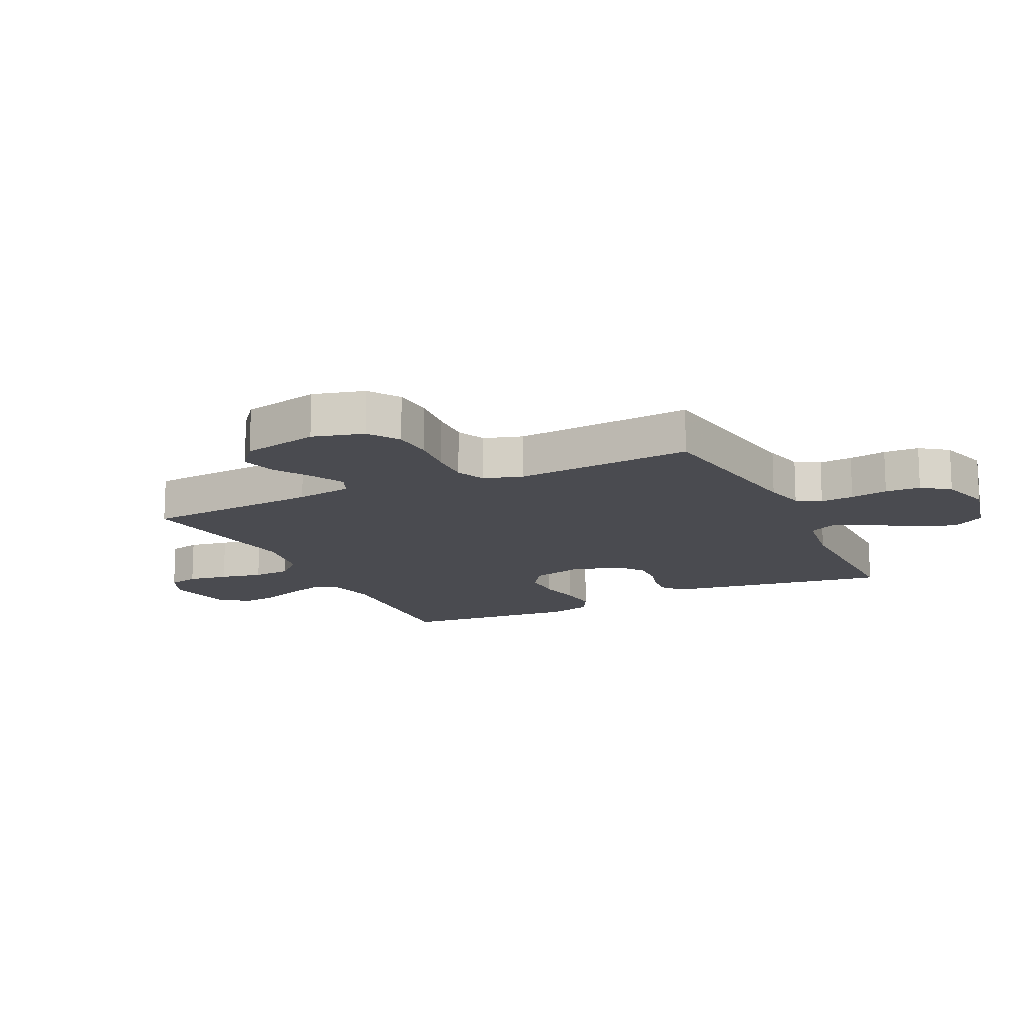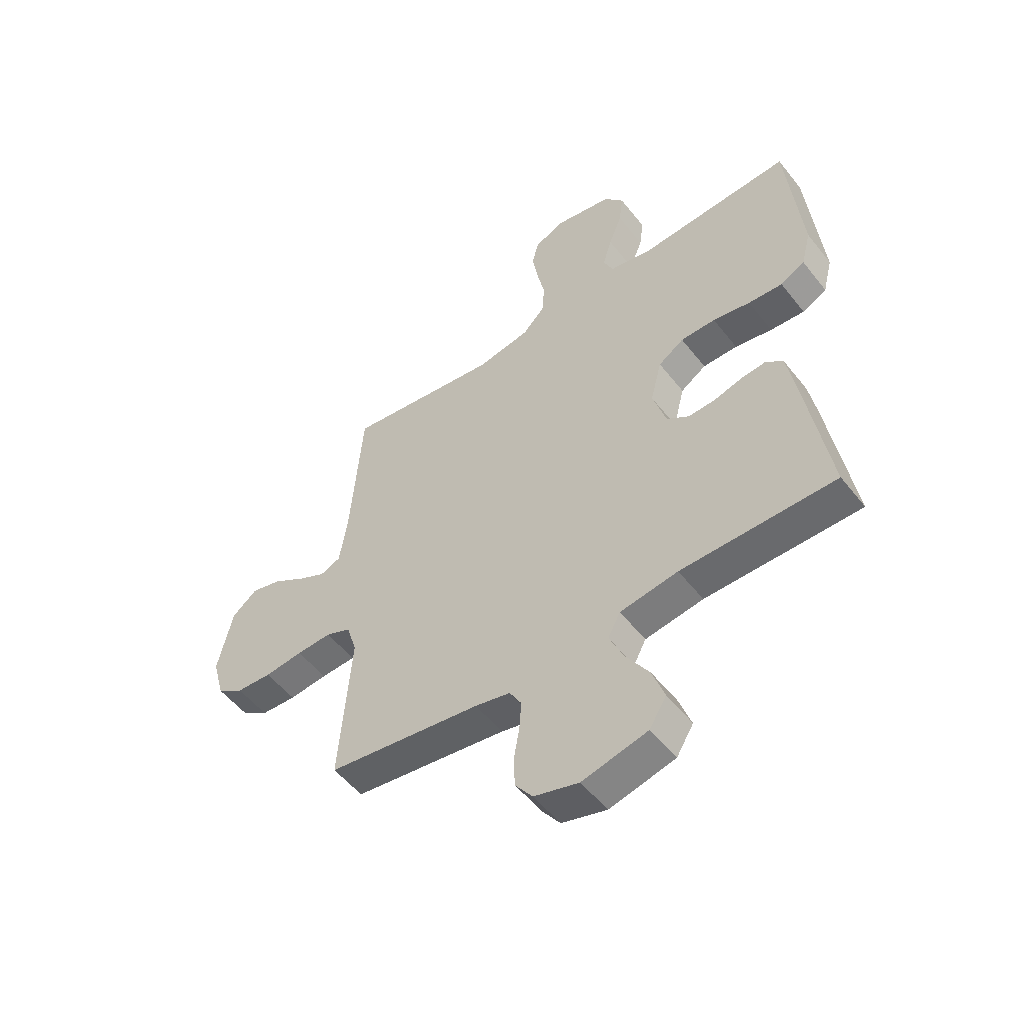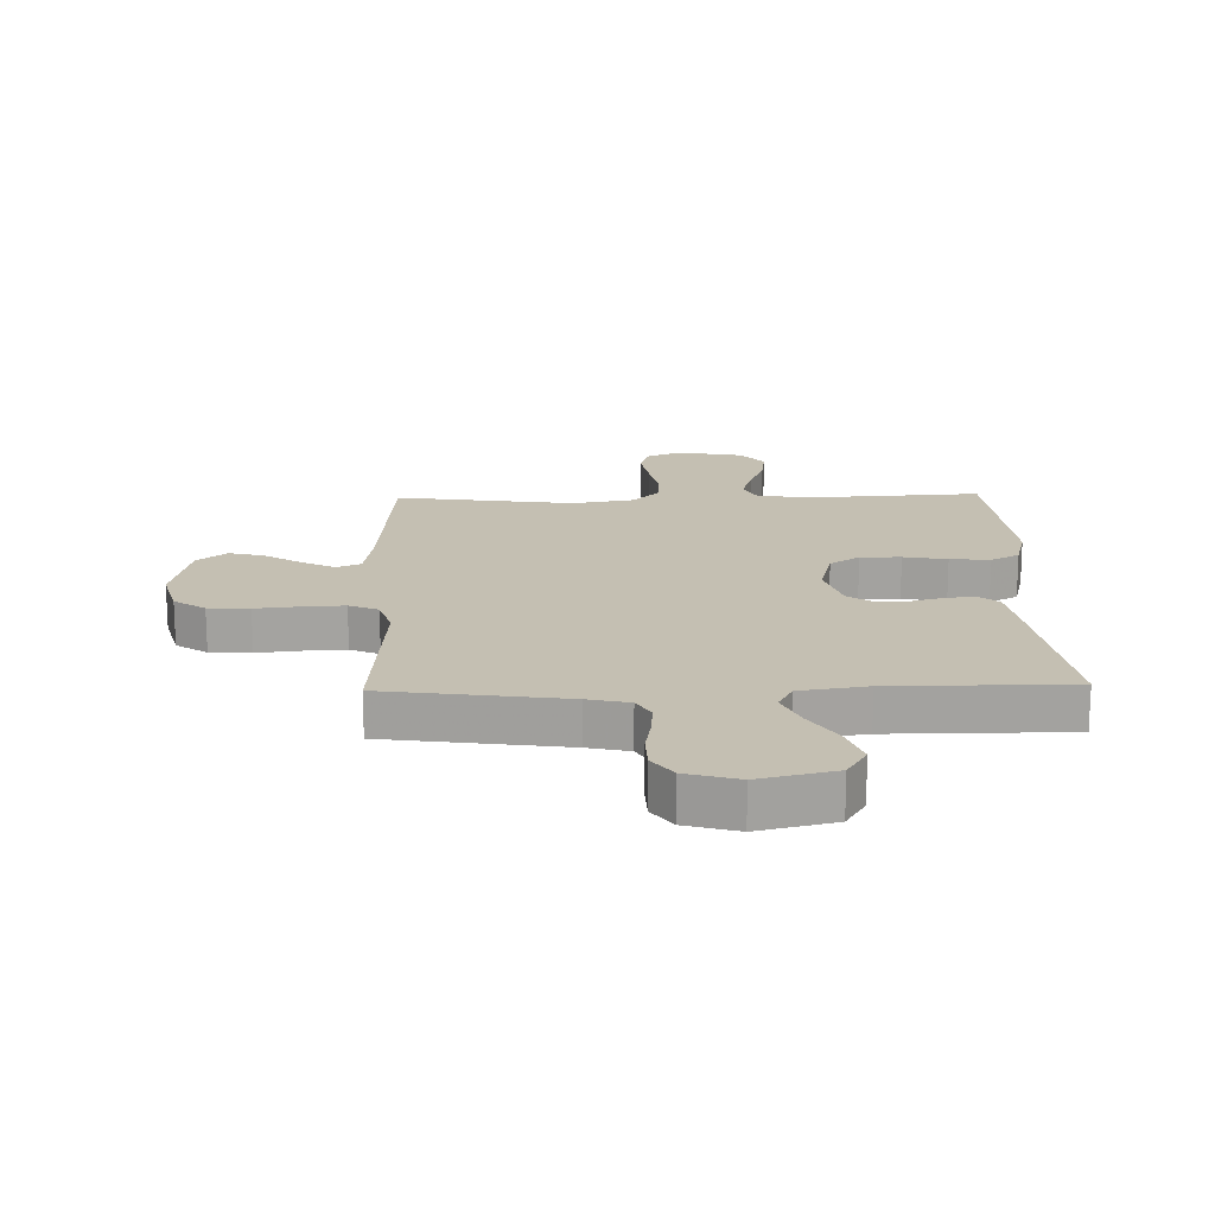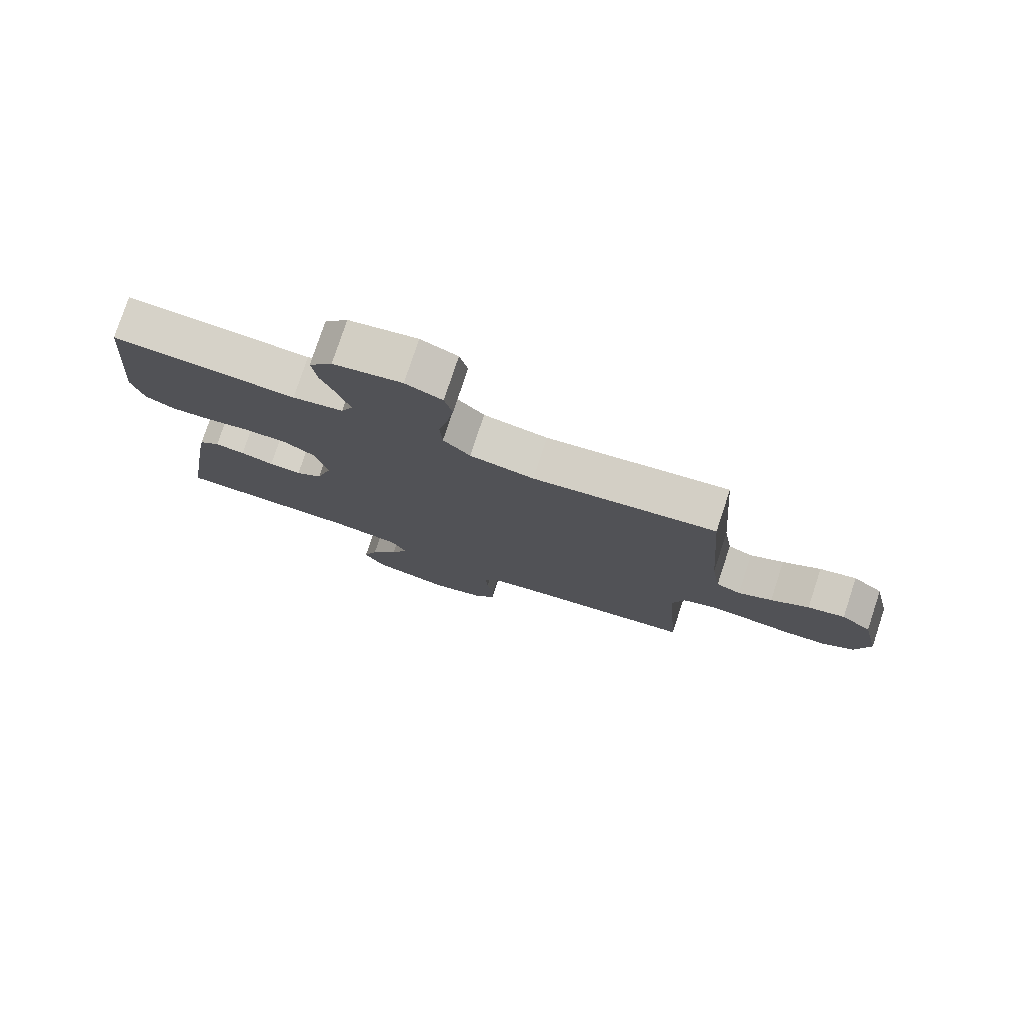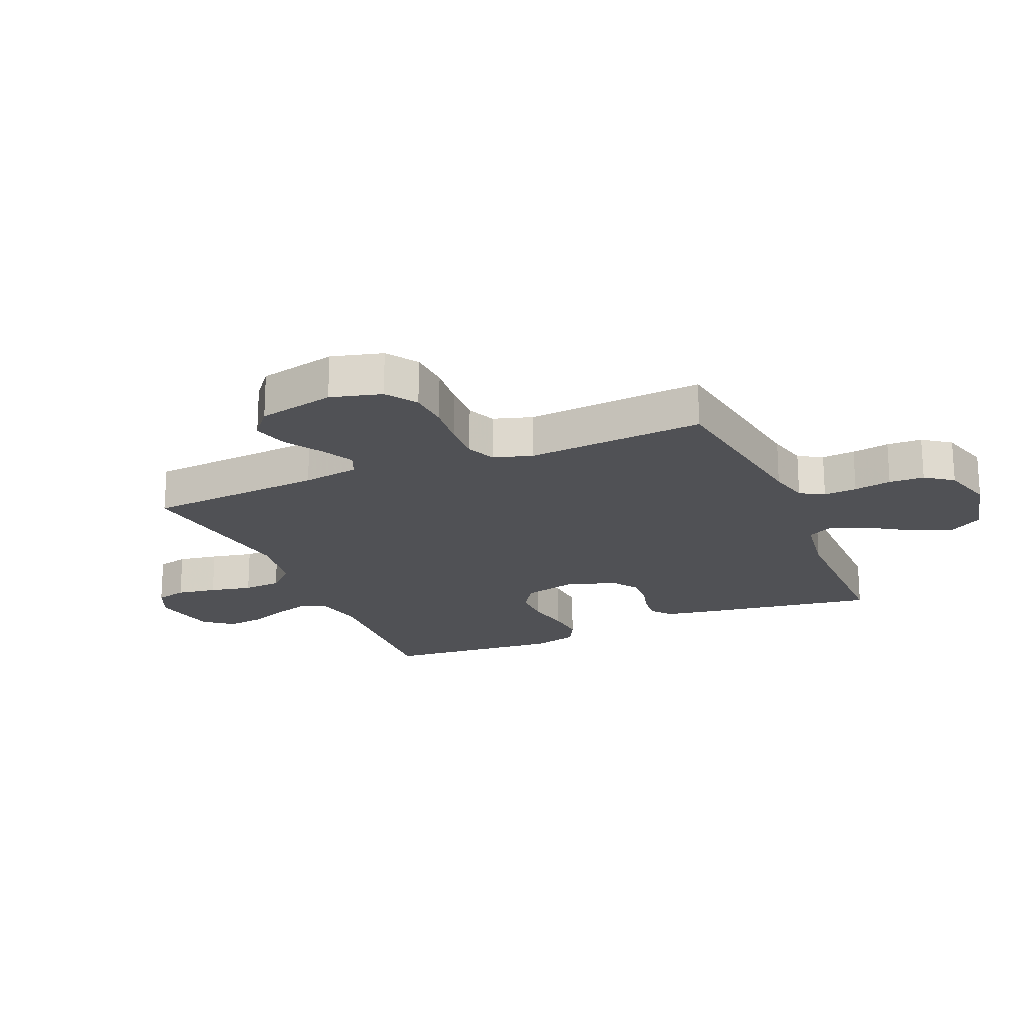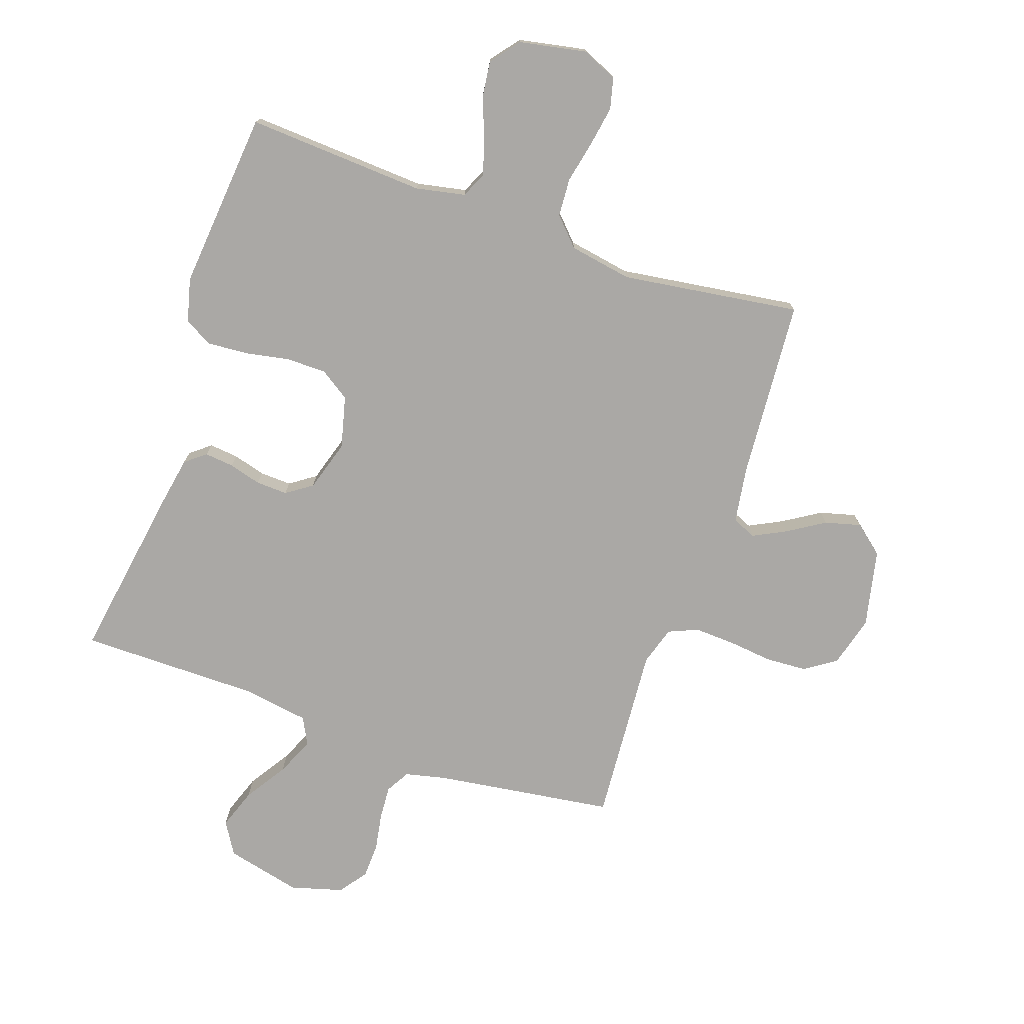
<metadata>
{"format":"obj","ext":"obj","renderer":"f3d","projection":"perspective","resolution":1024,"background":"white","views":[{"elev":-14.6,"azim":115.7,"up":"+Y"},{"elev":-53.1,"azim":-142.7,"up":"+Z"},{"elev":17.6,"azim":178.5,"up":"+Y"},{"elev":78.0,"azim":18.3,"up":"+Z"},{"elev":-20.2,"azim":113.1,"up":"+Y"},{"elev":-75.1,"azim":-19.2,"up":"+Y"}]}
</metadata>
<code>
v -0.5 0.07 0.5
v -0.2 0.07 0.483
v -0.117 0.07 0.5
v -0.098 0.07 0.543
v -0.116 0.07 0.603
v -0.142 0.07 0.669
v -0.15 0.07 0.731
v -0.112 0.07 0.779
v 0 0.07 0.801
v 0.06 0.07 0.775
v 0.073 0.07 0.723
v 0.062 0.07 0.656
v 0.047 0.07 0.585
v 0.051 0.07 0.521
v 0.095 0.07 0.475
v 0.2 0.07 0.457
v 0.5 0.07 0.5
v 0.523 0.07 0.2
v 0.538 0.07 0.104
v 0.578 0.07 0.087
v 0.633 0.07 0.115
v 0.695 0.07 0.154
v 0.755 0.07 0.17
v 0.804 0.07 0.13
v 0.833 0.07 0
v 0.81 0.07 -0.086
v 0.758 0.07 -0.121
v 0.689 0.07 -0.125
v 0.614 0.07 -0.117
v 0.546 0.07 -0.114
v 0.497 0.07 -0.135
v 0.477 0.07 -0.2
v 0.5 0.07 -0.5
v 0.2 0.07 -0.543
v 0.131 0.07 -0.559
v 0.108 0.07 -0.599
v 0.112 0.07 -0.655
v 0.123 0.07 -0.718
v 0.121 0.07 -0.777
v 0.087 0.07 -0.823
v 0 0.07 -0.848
v -0.127 0.07 -0.818
v -0.16 0.07 -0.764
v -0.136 0.07 -0.696
v -0.091 0.07 -0.626
v -0.063 0.07 -0.563
v -0.087 0.07 -0.517
v -0.2 0.07 -0.5
v -0.5 0.07 -0.5
v -0.453 0.07 -0.2
v -0.439 0.07 -0.121
v -0.405 0.07 -0.094
v -0.356 0.07 -0.099
v -0.302 0.07 -0.114
v -0.249 0.07 -0.116
v -0.206 0.07 -0.086
v -0.18 0.07 0
v -0.202 0.07 0.087
v -0.252 0.07 0.12
v -0.32 0.07 0.12
v -0.393 0.07 0.106
v -0.46 0.07 0.101
v -0.508 0.07 0.126
v -0.527 0.07 0.2
v -0.5 0 0.5
v -0.2 0 0.483
v -0.117 0 0.5
v -0.098 0 0.543
v -0.116 0 0.603
v -0.142 0 0.669
v -0.15 0 0.731
v -0.112 0 0.779
v 0 0 0.801
v 0.06 0 0.775
v 0.073 0 0.723
v 0.062 0 0.656
v 0.047 0 0.585
v 0.051 0 0.521
v 0.095 0 0.475
v 0.2 0 0.457
v 0.5 0 0.5
v 0.523 0 0.2
v 0.538 0 0.104
v 0.578 0 0.087
v 0.633 0 0.115
v 0.695 0 0.154
v 0.755 0 0.17
v 0.804 0 0.13
v 0.833 0 0
v 0.81 0 -0.086
v 0.758 0 -0.121
v 0.689 0 -0.125
v 0.614 0 -0.117
v 0.546 0 -0.114
v 0.497 0 -0.135
v 0.477 0 -0.2
v 0.5 0 -0.5
v 0.2 0 -0.543
v 0.131 0 -0.559
v 0.108 0 -0.599
v 0.112 0 -0.655
v 0.123 0 -0.718
v 0.121 0 -0.777
v 0.087 0 -0.823
v 0 0 -0.848
v -0.127 0 -0.818
v -0.16 0 -0.764
v -0.136 0 -0.696
v -0.091 0 -0.626
v -0.063 0 -0.563
v -0.087 0 -0.517
v -0.2 0 -0.5
v -0.5 0 -0.5
v -0.453 0 -0.2
v -0.439 0 -0.121
v -0.405 0 -0.094
v -0.356 0 -0.099
v -0.302 0 -0.114
v -0.249 0 -0.116
v -0.206 0 -0.086
v -0.18 0 0
v -0.202 0 0.087
v -0.252 0 0.12
v -0.32 0 0.12
v -0.393 0 0.106
v -0.46 0 0.101
v -0.508 0 0.126
v -0.527 0 0.2
f 63 64 1 2
f 60 61 62 63
f 59 60 63 2
f 58 59 2 3
f 57 58 3 4
f 51 52 53 54
f 51 54 55
f 48 49 50 51
f 47 48 51 55
f 46 47 55 56
f 42 43 44 45
f 42 45 46
f 41 42 46
f 40 41 46
f 37 38 39 40
f 36 37 40 46
f 35 36 46 56
f 32 33 34
f 31 32 34 35
f 26 27 28 29
f 26 29 30
f 25 26 30
f 24 25 30
f 21 22 23 24
f 20 21 24 30
f 19 20 30 31
f 16 17 18
f 15 16 18 19
f 10 11 12 13
f 8 9 10 13
f 8 13 14
f 5 6 7 8
f 4 5 8 14
f 57 4 14 15
f 31 35 56 57
f 15 19 31 57
f 66 65 128 127
f 127 126 125 124
f 66 127 124 123
f 67 66 123 122
f 68 67 122 121
f 118 117 116 115
f 119 118 115
f 115 114 113 112
f 119 115 112 111
f 120 119 111 110
f 109 108 107 106
f 110 109 106
f 110 106 105
f 110 105 104
f 104 103 102 101
f 110 104 101 100
f 120 110 100 99
f 98 97 96
f 99 98 96 95
f 93 92 91 90
f 94 93 90
f 94 90 89
f 94 89 88
f 88 87 86 85
f 94 88 85 84
f 95 94 84 83
f 82 81 80
f 83 82 80 79
f 77 76 75 74
f 77 74 73 72
f 78 77 72
f 72 71 70 69
f 78 72 69 68
f 79 78 68 121
f 121 120 99 95
f 121 95 83 79
f 1 65 66 2
f 2 66 67 3
f 3 67 68 4
f 4 68 69 5
f 5 69 70 6
f 6 70 71 7
f 7 71 72 8
f 8 72 73 9
f 9 73 74 10
f 10 74 75 11
f 11 75 76 12
f 12 76 77 13
f 13 77 78 14
f 14 78 79 15
f 15 79 80 16
f 16 80 81 17
f 17 81 82 18
f 18 82 83 19
f 19 83 84 20
f 20 84 85 21
f 21 85 86 22
f 22 86 87 23
f 23 87 88 24
f 24 88 89 25
f 25 89 90 26
f 26 90 91 27
f 27 91 92 28
f 28 92 93 29
f 29 93 94 30
f 30 94 95 31
f 31 95 96 32
f 32 96 97 33
f 33 97 98 34
f 34 98 99 35
f 35 99 100 36
f 36 100 101 37
f 37 101 102 38
f 38 102 103 39
f 39 103 104 40
f 40 104 105 41
f 41 105 106 42
f 42 106 107 43
f 43 107 108 44
f 44 108 109 45
f 45 109 110 46
f 46 110 111 47
f 47 111 112 48
f 48 112 113 49
f 49 113 114 50
f 50 114 115 51
f 51 115 116 52
f 52 116 117 53
f 53 117 118 54
f 54 118 119 55
f 55 119 120 56
f 56 120 121 57
f 57 121 122 58
f 58 122 123 59
f 59 123 124 60
f 60 124 125 61
f 61 125 126 62
f 62 126 127 63
f 63 127 128 64
f 64 128 65 1

</code>
